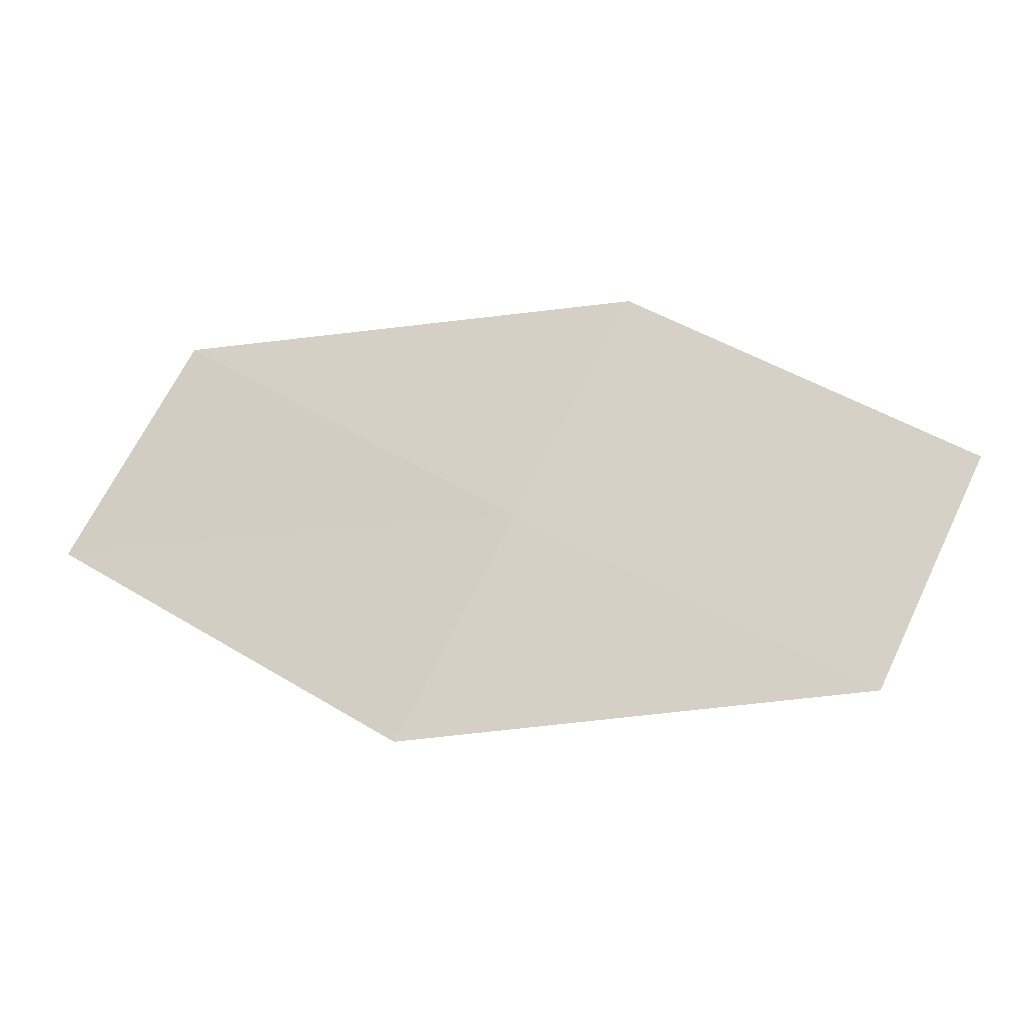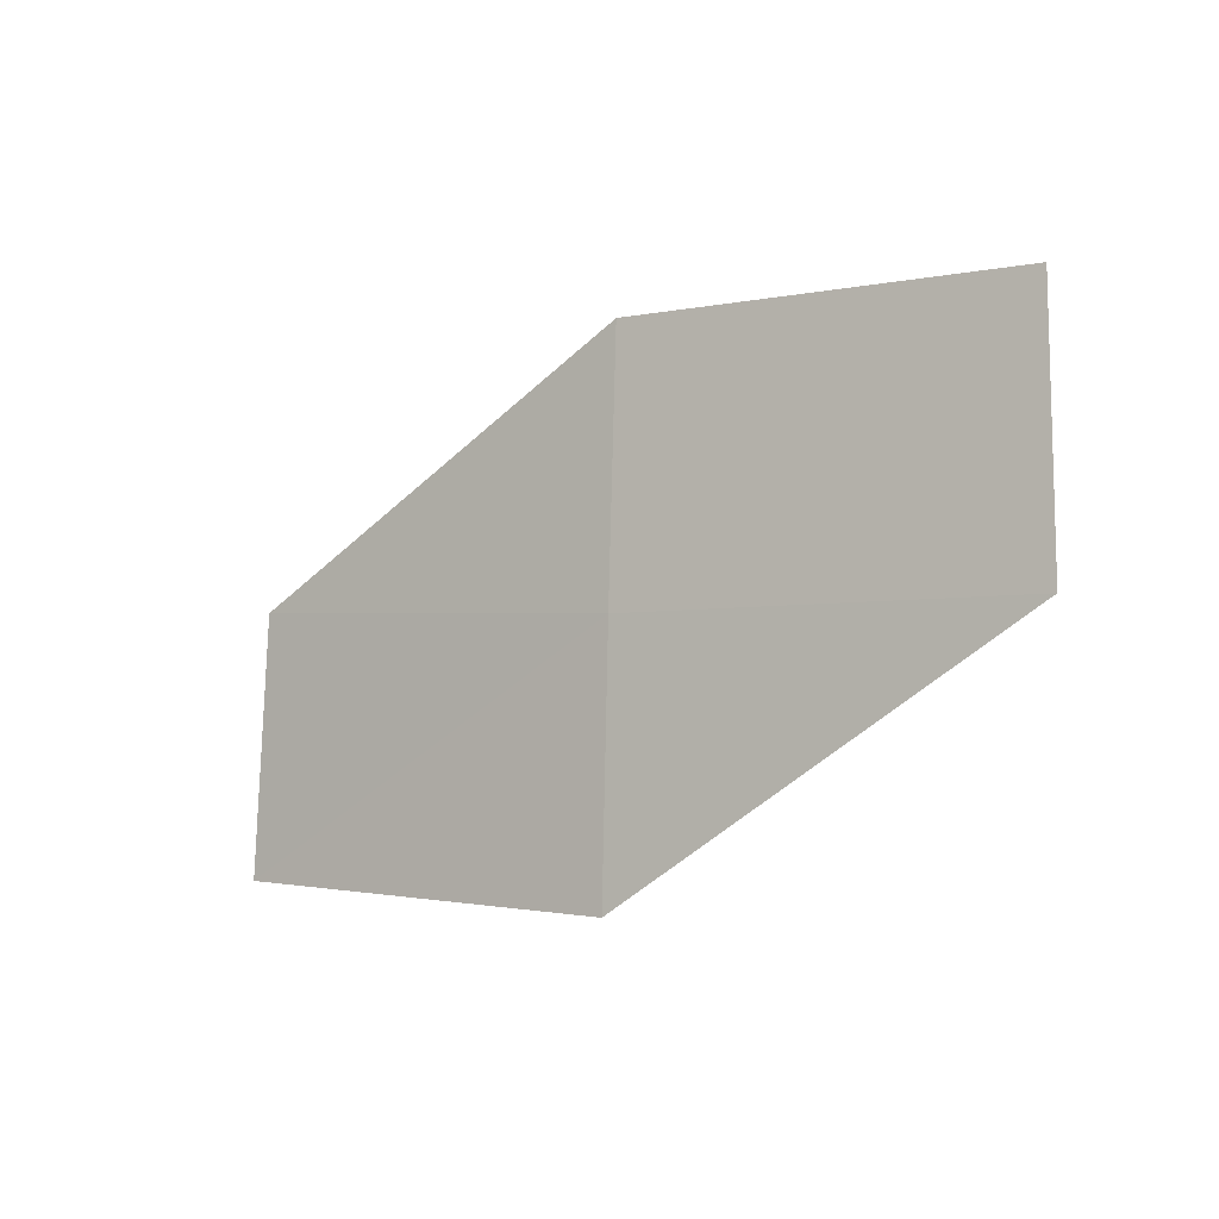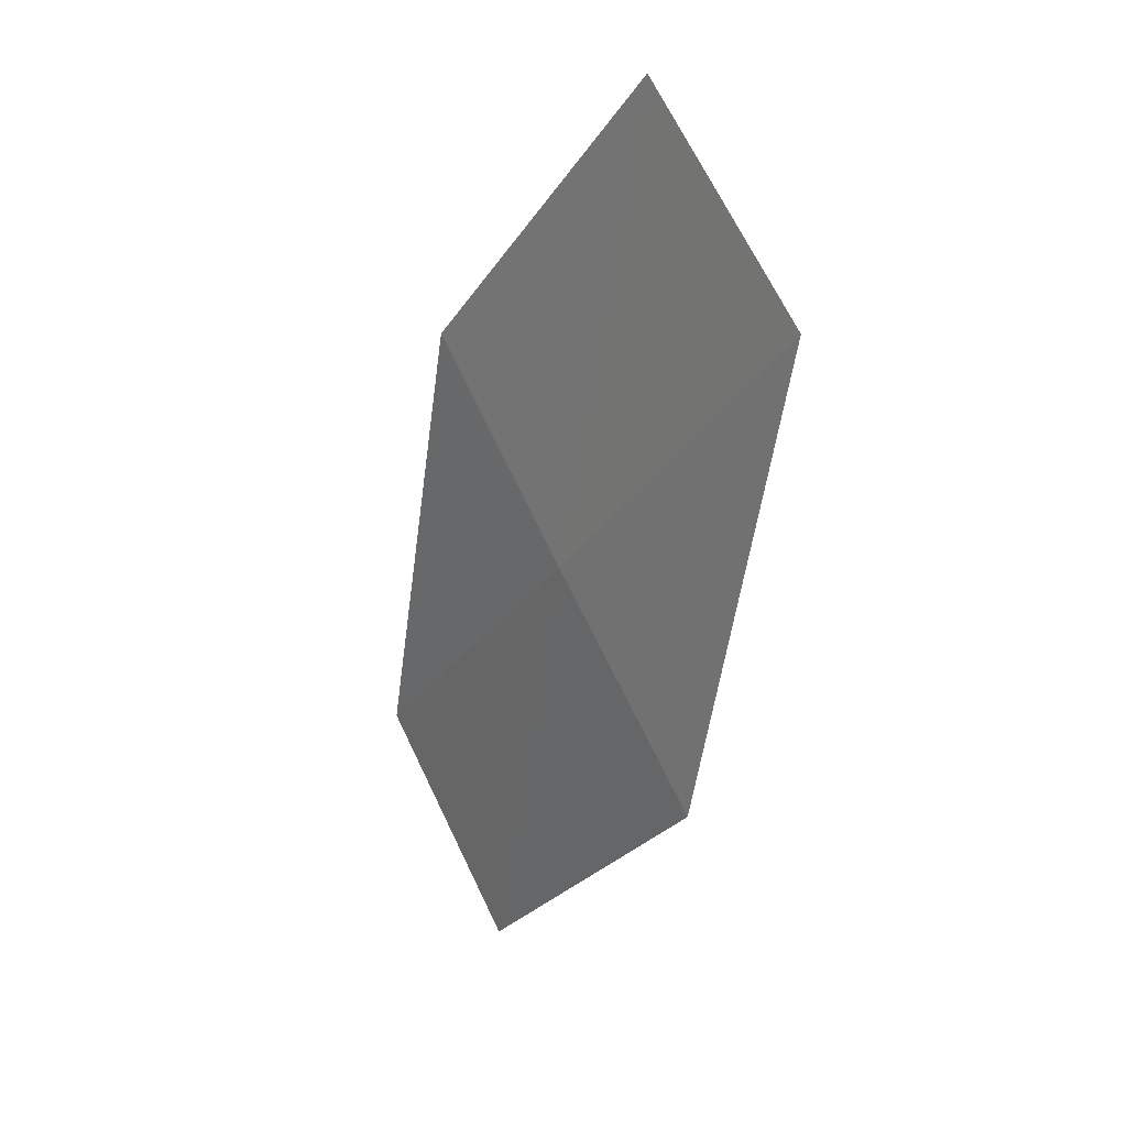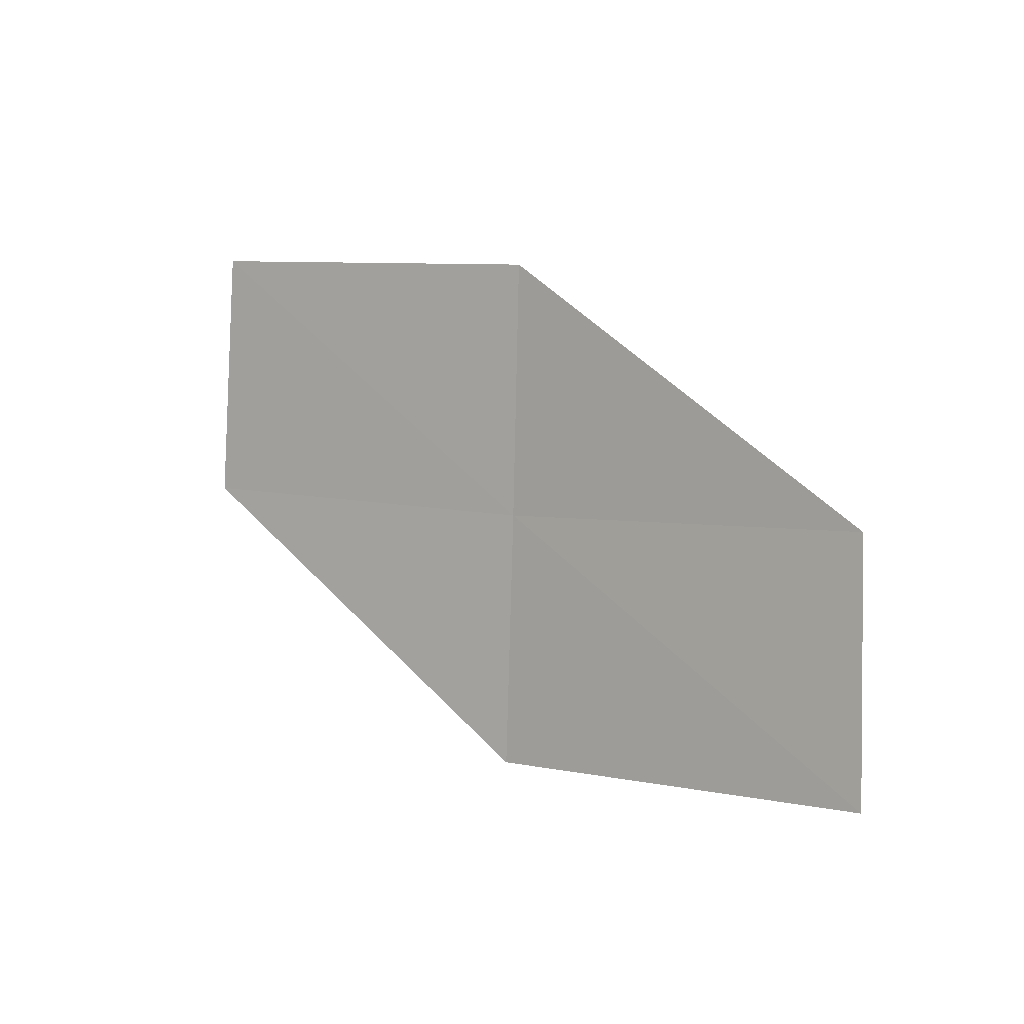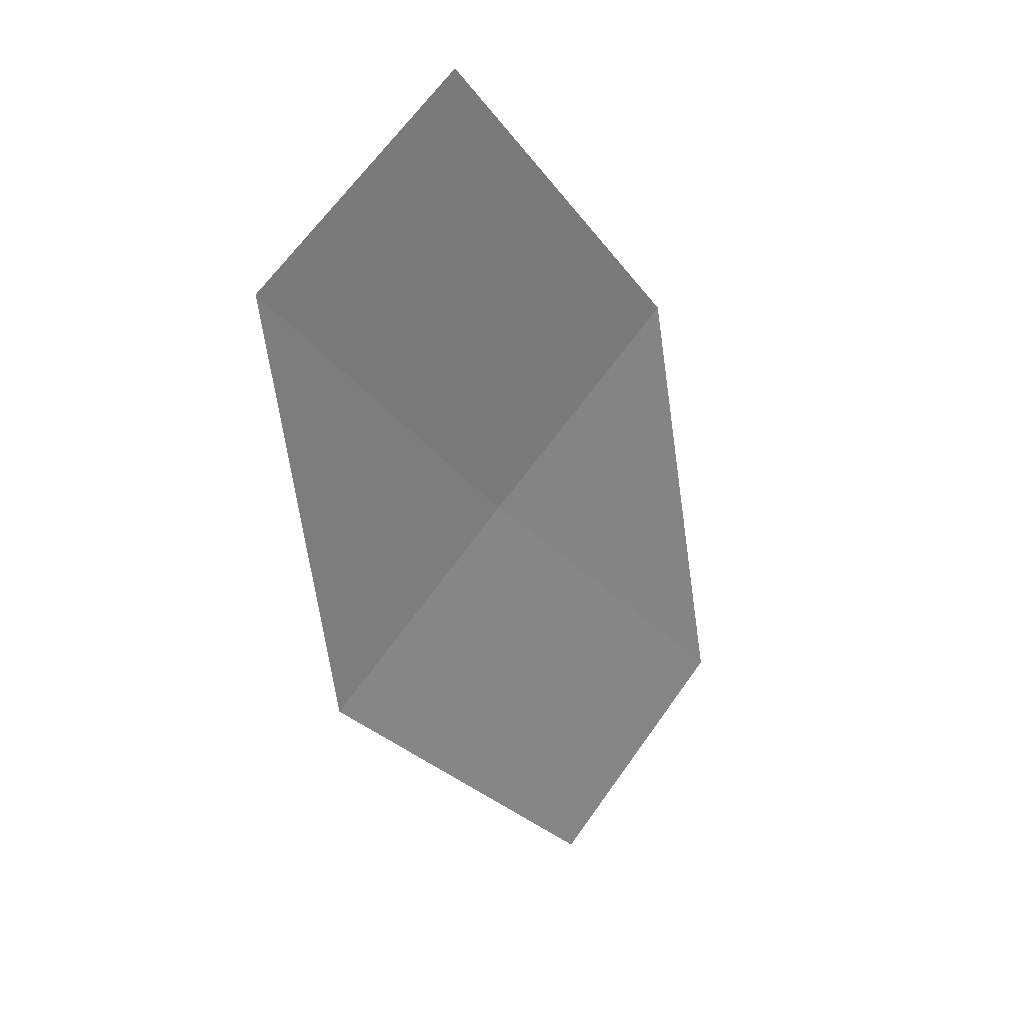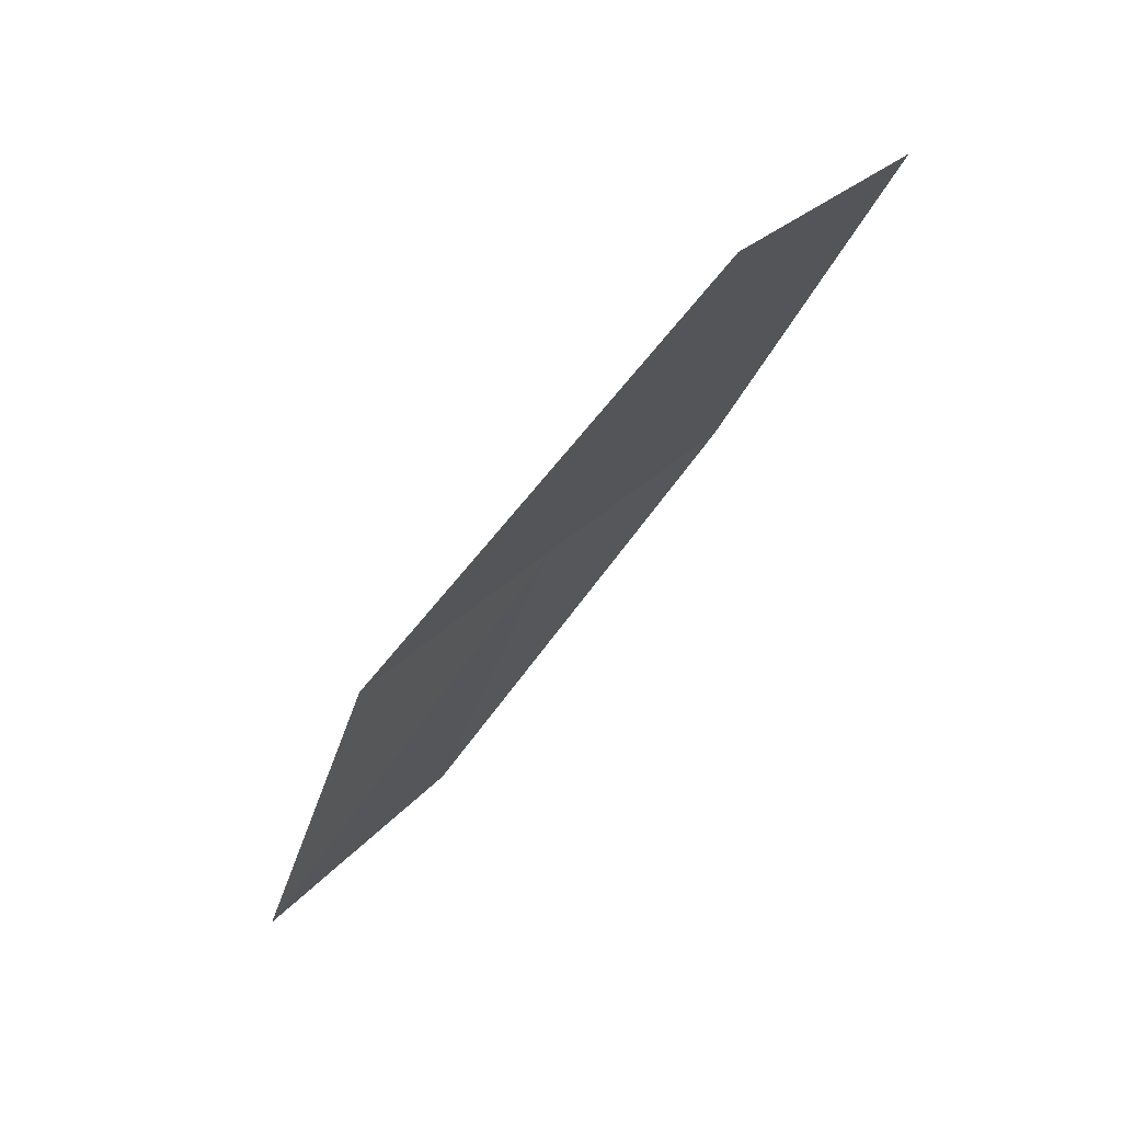
<metadata>
{"format":"obj","ext":"obj","renderer":"f3d","projection":"perspective","resolution":1024,"background":"white","views":[{"elev":-53.8,"azim":-19.5,"up":"+Y"},{"elev":-54.9,"azim":16.2,"up":"+Y"},{"elev":-58.6,"azim":53.5,"up":"+Y"},{"elev":54.3,"azim":-160.1,"up":"+Y"},{"elev":-25.3,"azim":96.1,"up":"+Z"},{"elev":-31.9,"azim":44.3,"up":"+Z"}]}
</metadata>
<code>
v -9.09 -24.98 19.59
v -10.86 -24.82 18.62
v -10.57 -24.16 19.42
v -9.346 -25.68 18.8
v -7.54 -25.68 19.74
v -8.832 -24.27 20.38
v -7.322 -24.94 20.52
f 1 3 2
f 1 2 4
f 1 4 5
f 1 6 3
f 1 7 6
f 1 5 7

</code>
